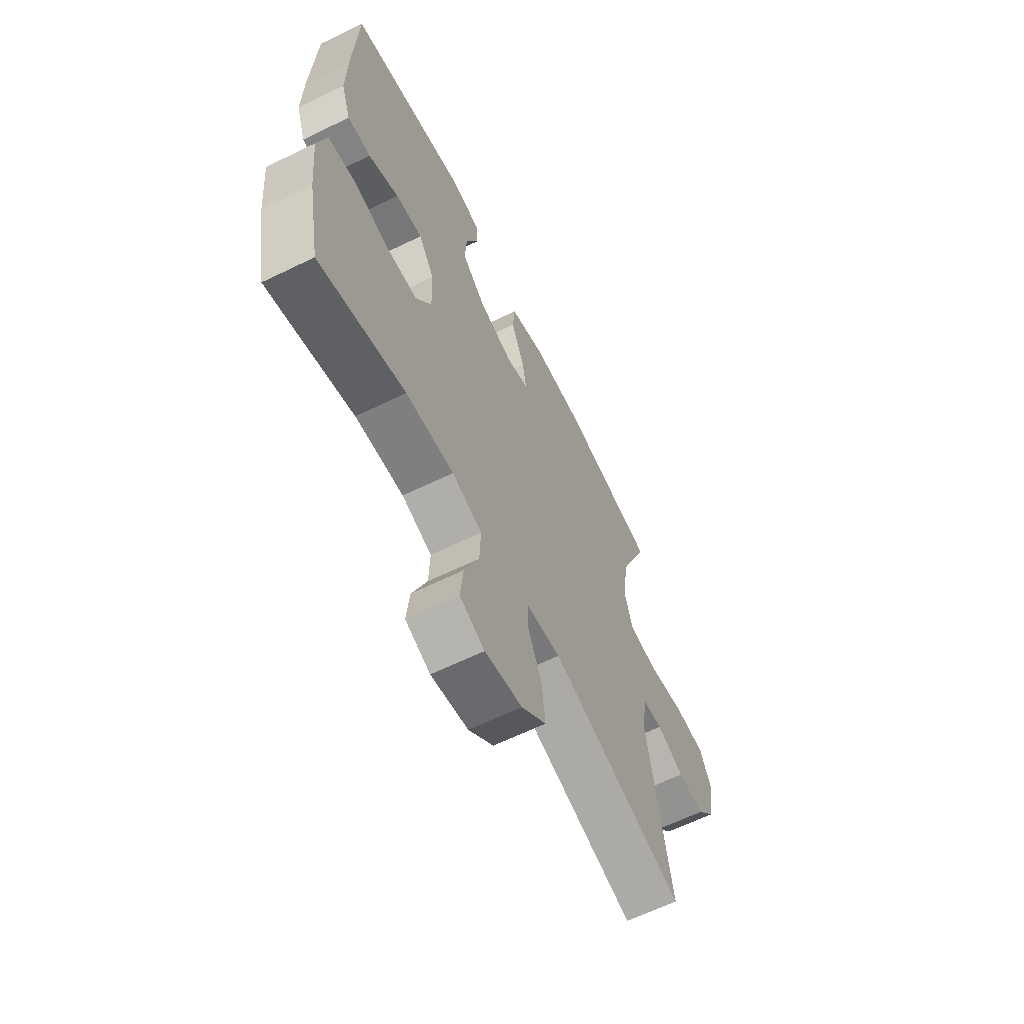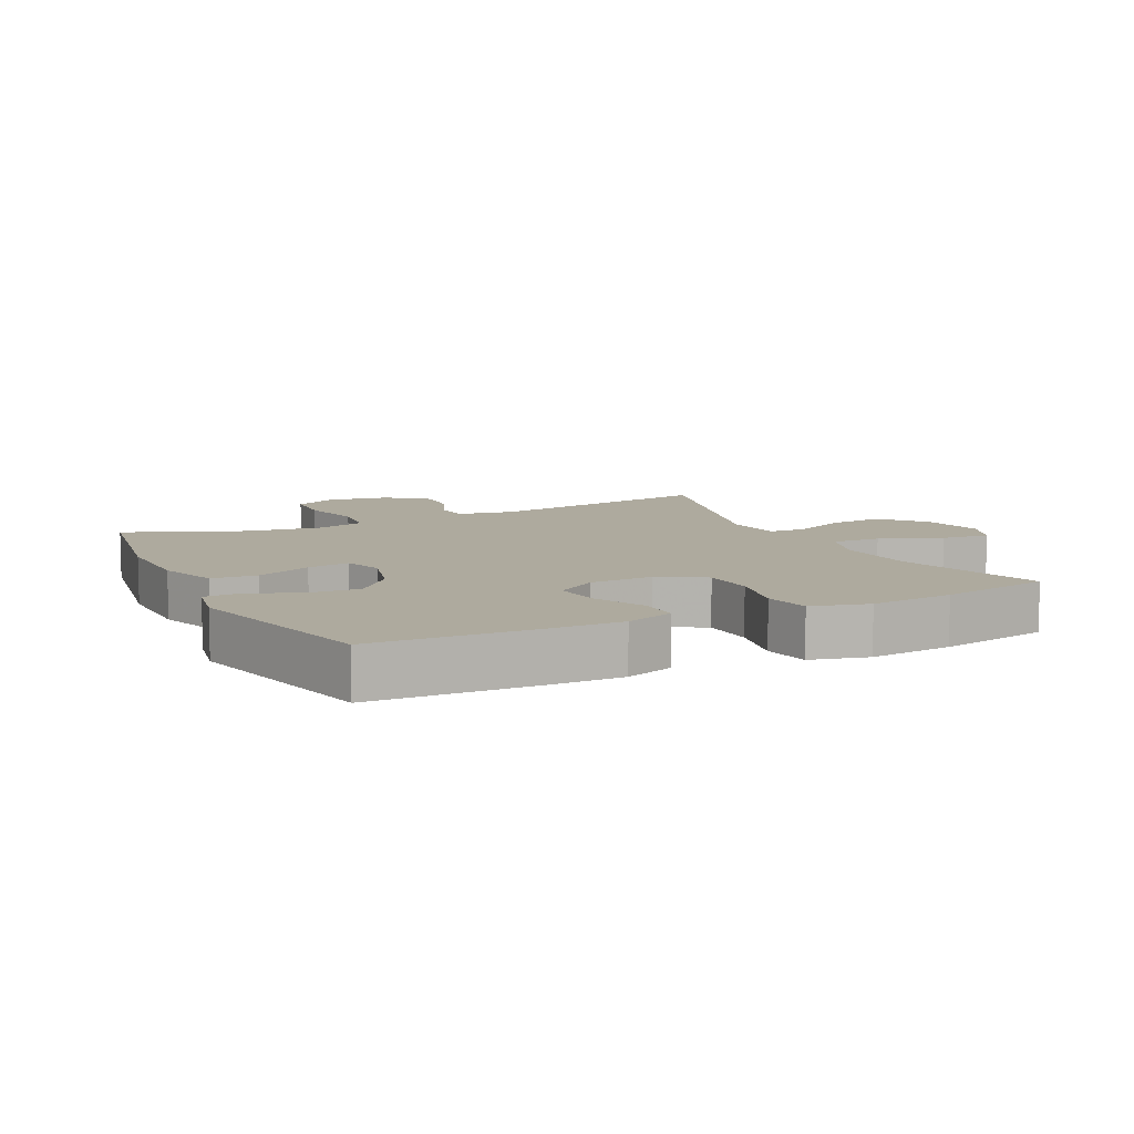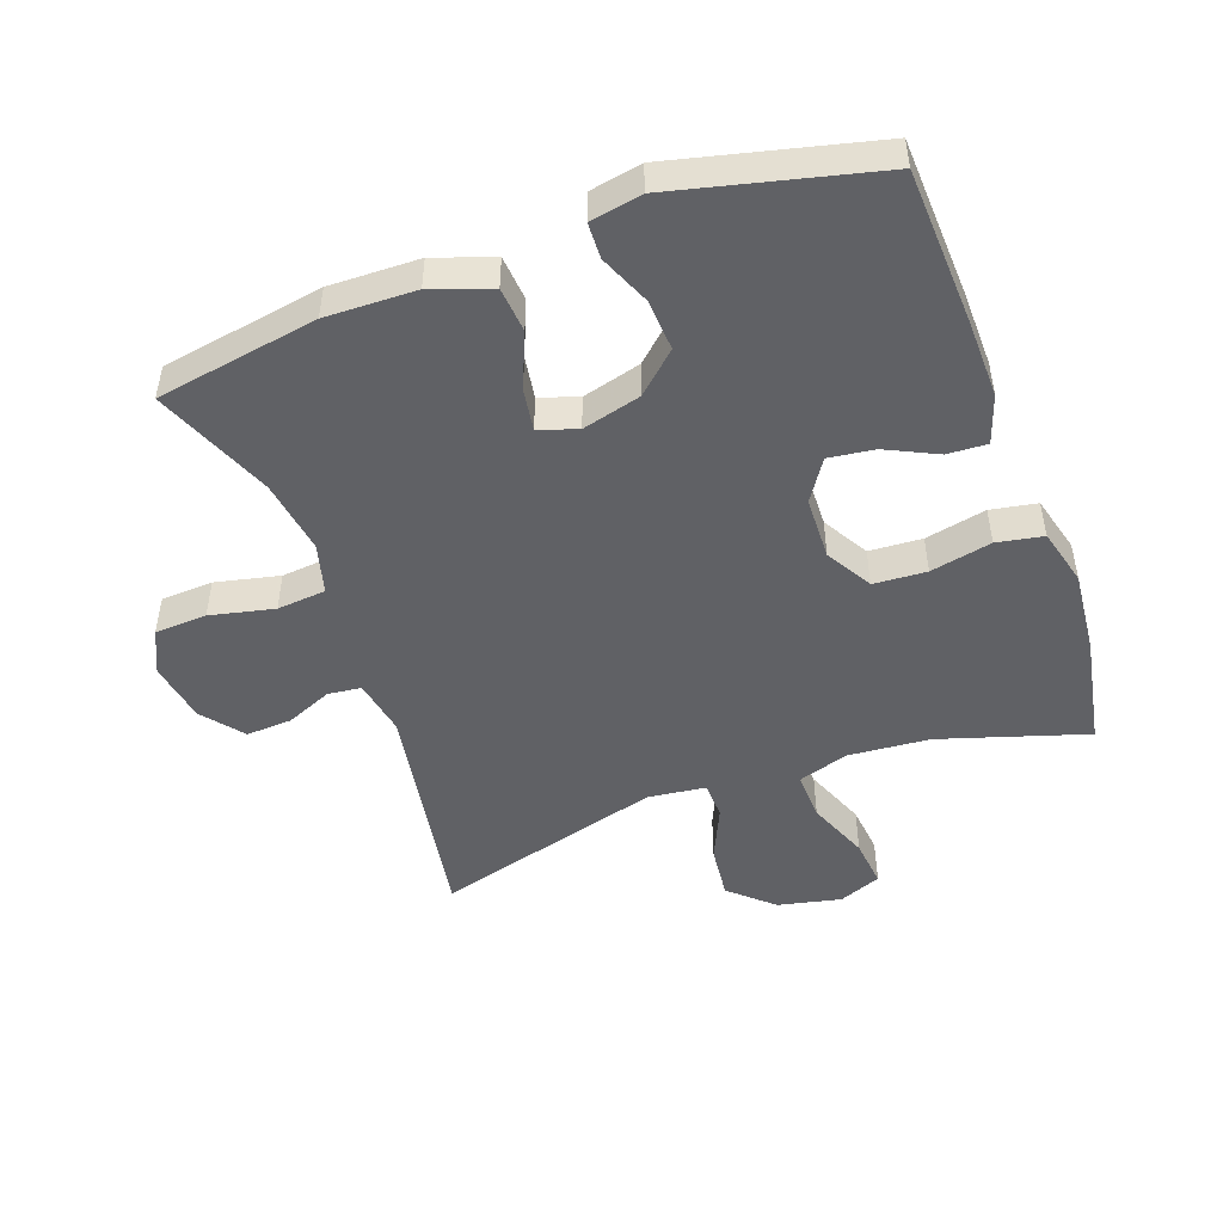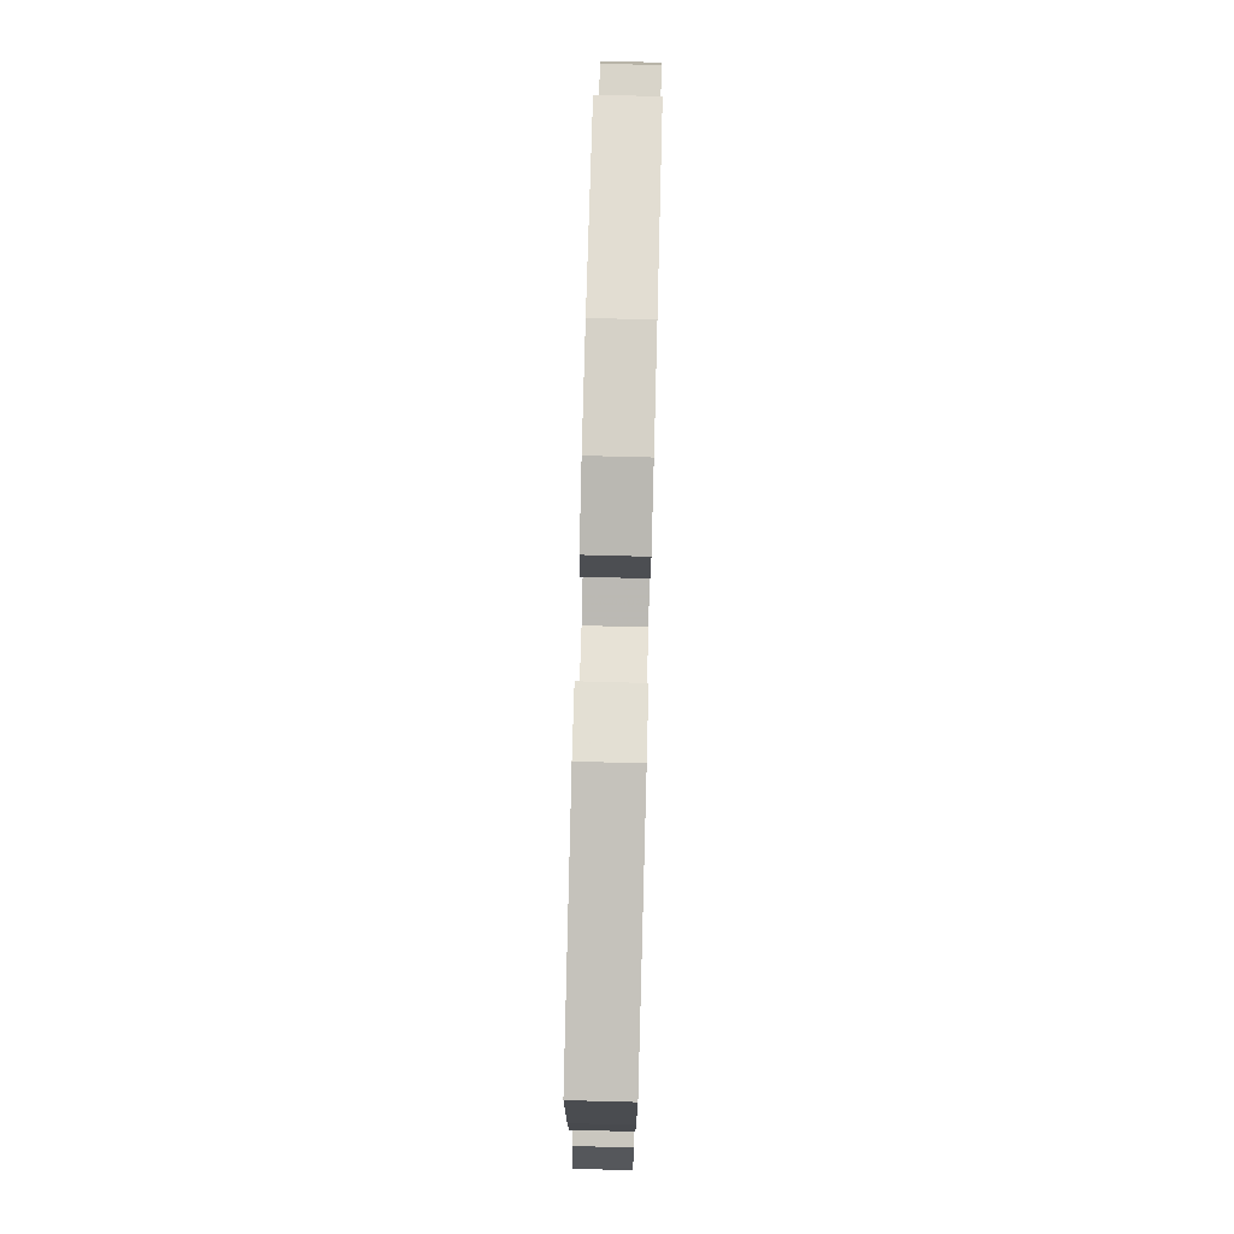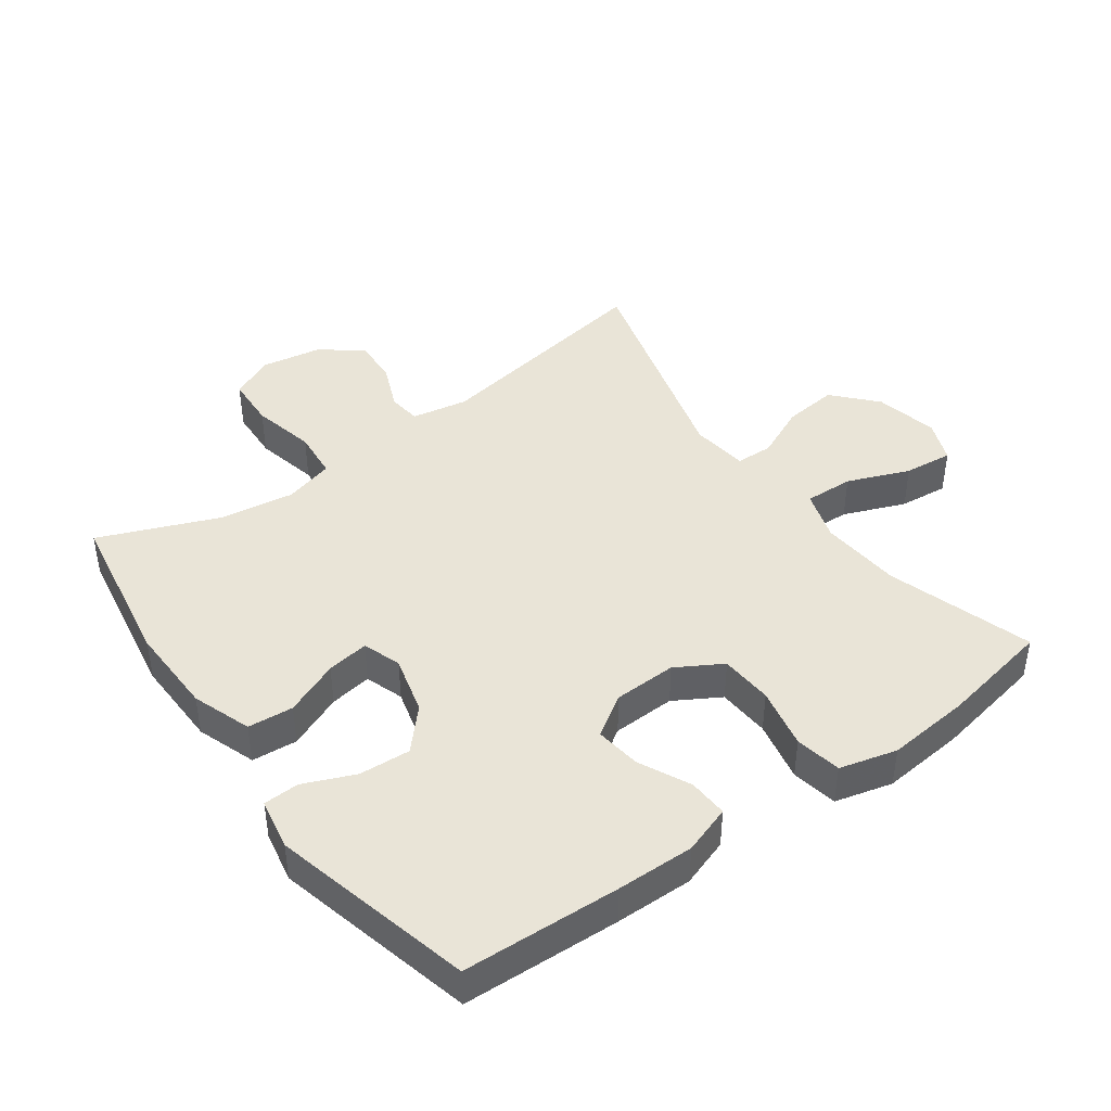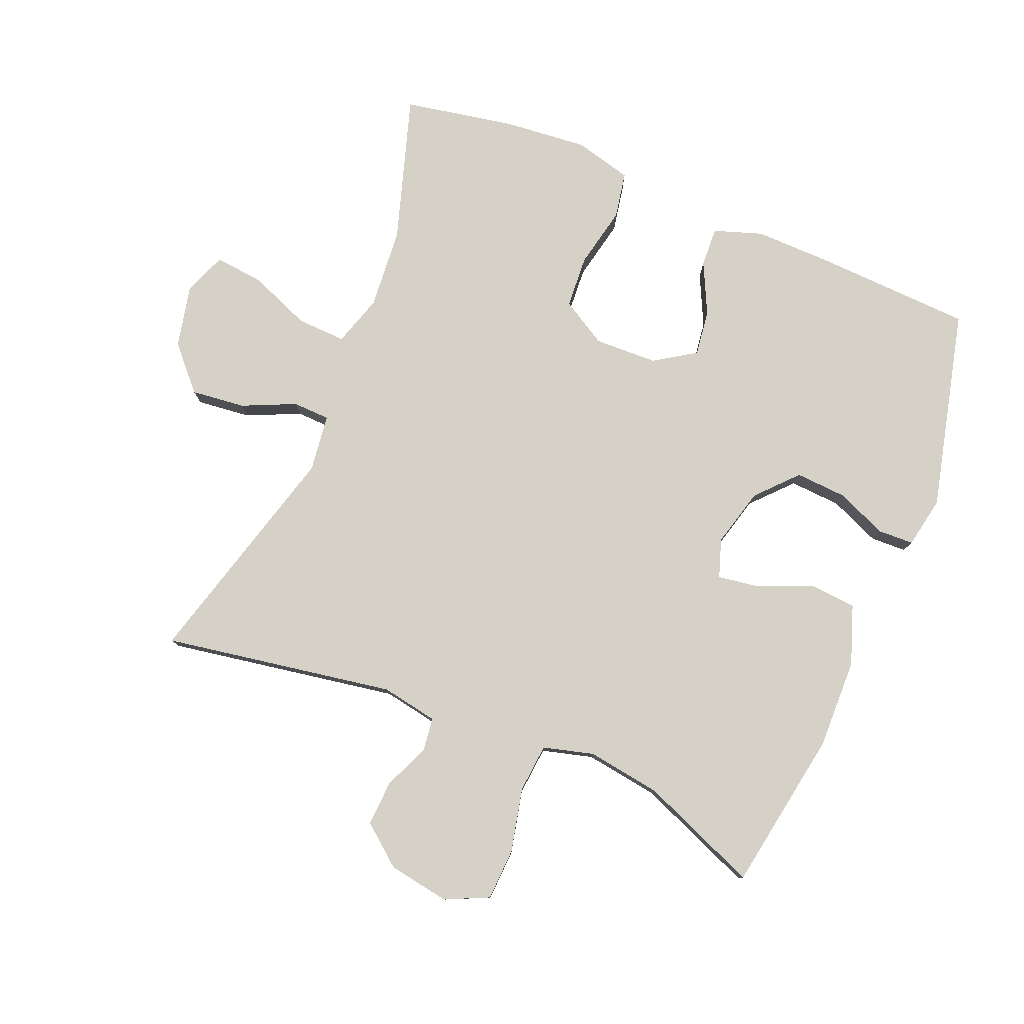
<metadata>
{"format":"obj","ext":"obj","renderer":"f3d","projection":"perspective","resolution":1024,"background":"white","views":[{"elev":-63.6,"azim":116.2,"up":"+Z"},{"elev":9.3,"azim":63.8,"up":"+Y"},{"elev":-48.5,"azim":19.9,"up":"+Y"},{"elev":78.0,"azim":91.5,"up":"+Z"},{"elev":43.1,"azim":54.1,"up":"+Y"},{"elev":79.3,"azim":-67.6,"up":"+Y"}]}
</metadata>
<code>
v 0.5 0.07 0.5
v 0.511 0.07 0.258
v 0.513 0.07 0.139
v 0.488 0.07 0.065
v 0.427 0.07 0.068
v 0.348 0.07 0.106
v 0.278 0.07 0.115
v 0.237 0.07 0.052
v 0.234 0.07 -0.045
v 0.275 0.07 -0.115
v 0.356 0.07 -0.12
v 0.45 0.07 -0.1
v 0.521 0.07 -0.113
v 0.544 0.07 -0.201
v 0.532 0.07 -0.329
v 0.5 0.07 -0.5
v 0.276 0.07 -0.43
v 0.151 0.07 -0.42
v 0.073 0.07 -0.445
v 0.076 0.07 -0.52
v 0.114 0.07 -0.615
v 0.122 0.07 -0.69
v 0.057 0.07 -0.716
v -0.04 0.07 -0.695
v -0.105 0.07 -0.636
v -0.096 0.07 -0.553
v -0.059 0.07 -0.471
v -0.061 0.07 -0.414
v -0.149 0.07 -0.403
v -0.5 0.07 -0.5
v -0.44 0.07 -0.144
v -0.456 0.07 -0.057
v -0.507 0.07 -0.051
v -0.578 0.07 -0.081
v -0.648 0.07 -0.085
v -0.698 0.07 -0.023
v -0.714 0.07 0.071
v -0.683 0.07 0.138
v -0.603 0.07 0.142
v -0.505 0.07 0.12
v -0.43 0.07 0.127
v -0.409 0.07 0.204
v -0.426 0.07 0.318
v -0.5 0.07 0.5
v -0.252 0.07 0.542
v -0.114 0.07 0.539
v -0.023 0.07 0.507
v -0.017 0.07 0.437
v -0.052 0.07 0.353
v -0.062 0.07 0.288
v -0.003 0.07 0.268
v 0.087 0.07 0.292
v 0.148 0.07 0.348
v 0.143 0.07 0.427
v 0.11 0.07 0.505
v 0.112 0.07 0.56
v 0.191 0.07 0.575
v 0.5 0 0.5
v 0.511 0 0.258
v 0.513 0 0.139
v 0.488 0 0.065
v 0.427 0 0.068
v 0.348 0 0.106
v 0.278 0 0.115
v 0.237 0 0.052
v 0.234 0 -0.045
v 0.275 0 -0.115
v 0.356 0 -0.12
v 0.45 0 -0.1
v 0.521 0 -0.113
v 0.544 0 -0.201
v 0.532 0 -0.329
v 0.5 0 -0.5
v 0.276 0 -0.43
v 0.151 0 -0.42
v 0.073 0 -0.445
v 0.076 0 -0.52
v 0.114 0 -0.615
v 0.122 0 -0.69
v 0.057 0 -0.716
v -0.04 0 -0.695
v -0.105 0 -0.636
v -0.096 0 -0.553
v -0.059 0 -0.471
v -0.061 0 -0.414
v -0.149 0 -0.403
v -0.5 0 -0.5
v -0.44 0 -0.144
v -0.456 0 -0.057
v -0.507 0 -0.051
v -0.578 0 -0.081
v -0.648 0 -0.085
v -0.698 0 -0.023
v -0.714 0 0.071
v -0.683 0 0.138
v -0.603 0 0.142
v -0.505 0 0.12
v -0.43 0 0.127
v -0.409 0 0.204
v -0.426 0 0.318
v -0.5 0 0.5
v -0.252 0 0.542
v -0.114 0 0.539
v -0.023 0 0.507
v -0.017 0 0.437
v -0.052 0 0.353
v -0.062 0 0.288
v -0.003 0 0.268
v 0.087 0 0.292
v 0.148 0 0.348
v 0.143 0 0.427
v 0.11 0 0.505
v 0.112 0 0.56
v 0.191 0 0.575
f 4 5 6
f 3 4 6
f 2 3 6
f 1 2 6
f 57 1 6
f 56 57 6
f 55 56 6
f 54 55 6
f 53 54 6 7
f 52 53 7 8
f 51 52 8 9
f 50 51 9 10
f 47 48 49
f 46 47 49
f 45 46 49
f 44 45 49
f 43 44 49
f 42 43 49 50
f 41 42 50 10
f 38 39 40
f 37 38 40
f 36 37 40
f 35 36 40
f 34 35 40
f 33 34 40
f 40 41 10
f 33 40 10
f 32 33 10
f 29 30 31
f 31 32 10
f 29 31 10
f 28 29 10
f 25 26 27
f 24 25 27
f 23 24 27
f 22 23 27
f 21 22 27
f 20 21 27
f 19 20 27 28
f 28 10 11
f 19 28 11
f 18 19 11
f 15 16 17
f 14 15 17
f 13 14 17
f 12 13 17
f 11 12 17
f 11 17 18
f 63 62 61
f 63 61 60
f 63 60 59
f 63 59 58
f 63 58 114
f 63 114 113
f 63 113 112
f 63 112 111
f 64 63 111 110
f 65 64 110 109
f 66 65 109 108
f 67 66 108 107
f 106 105 104
f 106 104 103
f 106 103 102
f 106 102 101
f 106 101 100
f 107 106 100 99
f 67 107 99 98
f 97 96 95
f 97 95 94
f 97 94 93
f 97 93 92
f 97 92 91
f 97 91 90
f 67 98 97
f 67 97 90
f 67 90 89
f 88 87 86
f 67 89 88
f 67 88 86
f 67 86 85
f 84 83 82
f 84 82 81
f 84 81 80
f 84 80 79
f 84 79 78
f 84 78 77
f 85 84 77 76
f 68 67 85
f 68 85 76
f 68 76 75
f 74 73 72
f 74 72 71
f 74 71 70
f 74 70 69
f 74 69 68
f 75 74 68
f 1 58 59 2
f 2 59 60 3
f 3 60 61 4
f 4 61 62 5
f 5 62 63 6
f 6 63 64 7
f 7 64 65 8
f 8 65 66 9
f 9 66 67 10
f 10 67 68 11
f 11 68 69 12
f 12 69 70 13
f 13 70 71 14
f 14 71 72 15
f 15 72 73 16
f 16 73 74 17
f 17 74 75 18
f 18 75 76 19
f 19 76 77 20
f 20 77 78 21
f 21 78 79 22
f 22 79 80 23
f 23 80 81 24
f 24 81 82 25
f 25 82 83 26
f 26 83 84 27
f 27 84 85 28
f 28 85 86 29
f 29 86 87 30
f 30 87 88 31
f 31 88 89 32
f 32 89 90 33
f 33 90 91 34
f 34 91 92 35
f 35 92 93 36
f 36 93 94 37
f 37 94 95 38
f 38 95 96 39
f 39 96 97 40
f 40 97 98 41
f 41 98 99 42
f 42 99 100 43
f 43 100 101 44
f 44 101 102 45
f 45 102 103 46
f 46 103 104 47
f 47 104 105 48
f 48 105 106 49
f 49 106 107 50
f 50 107 108 51
f 51 108 109 52
f 52 109 110 53
f 53 110 111 54
f 54 111 112 55
f 55 112 113 56
f 56 113 114 57
f 57 114 58 1

</code>
